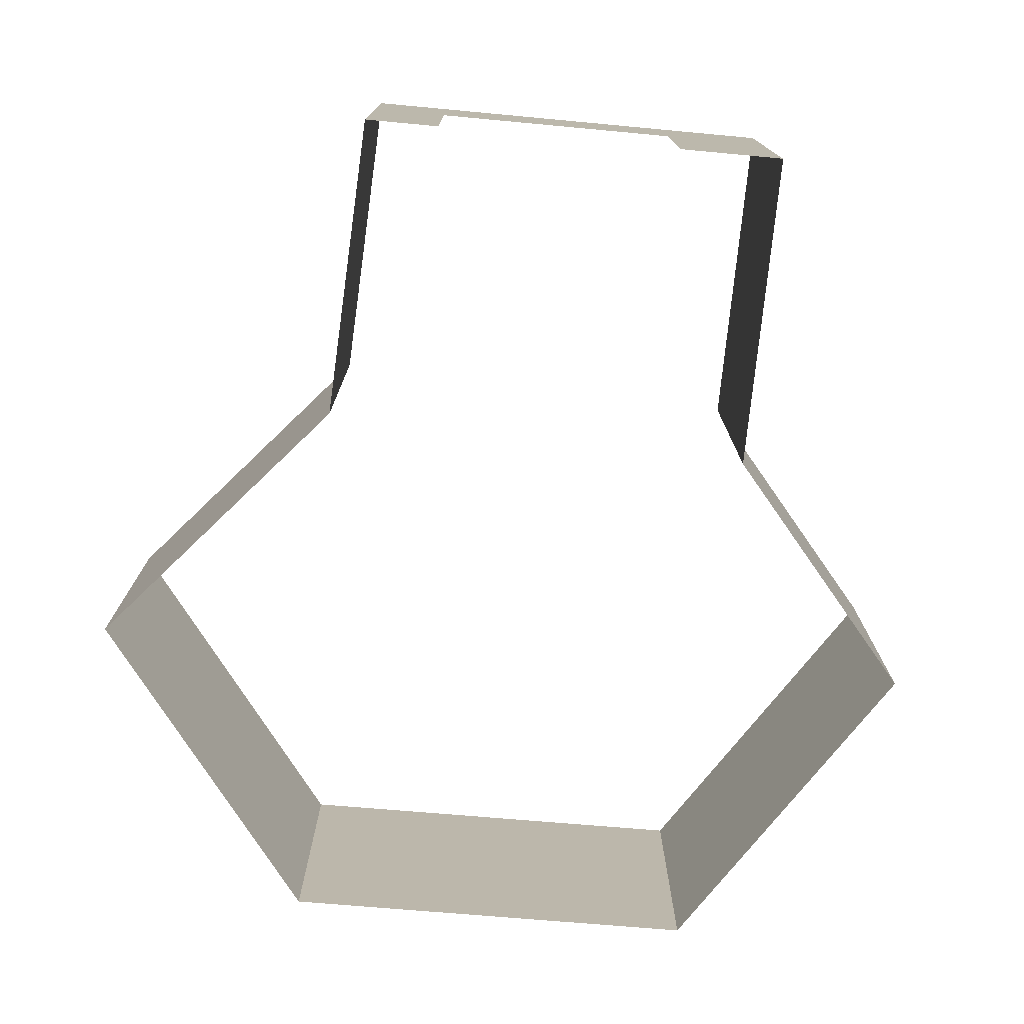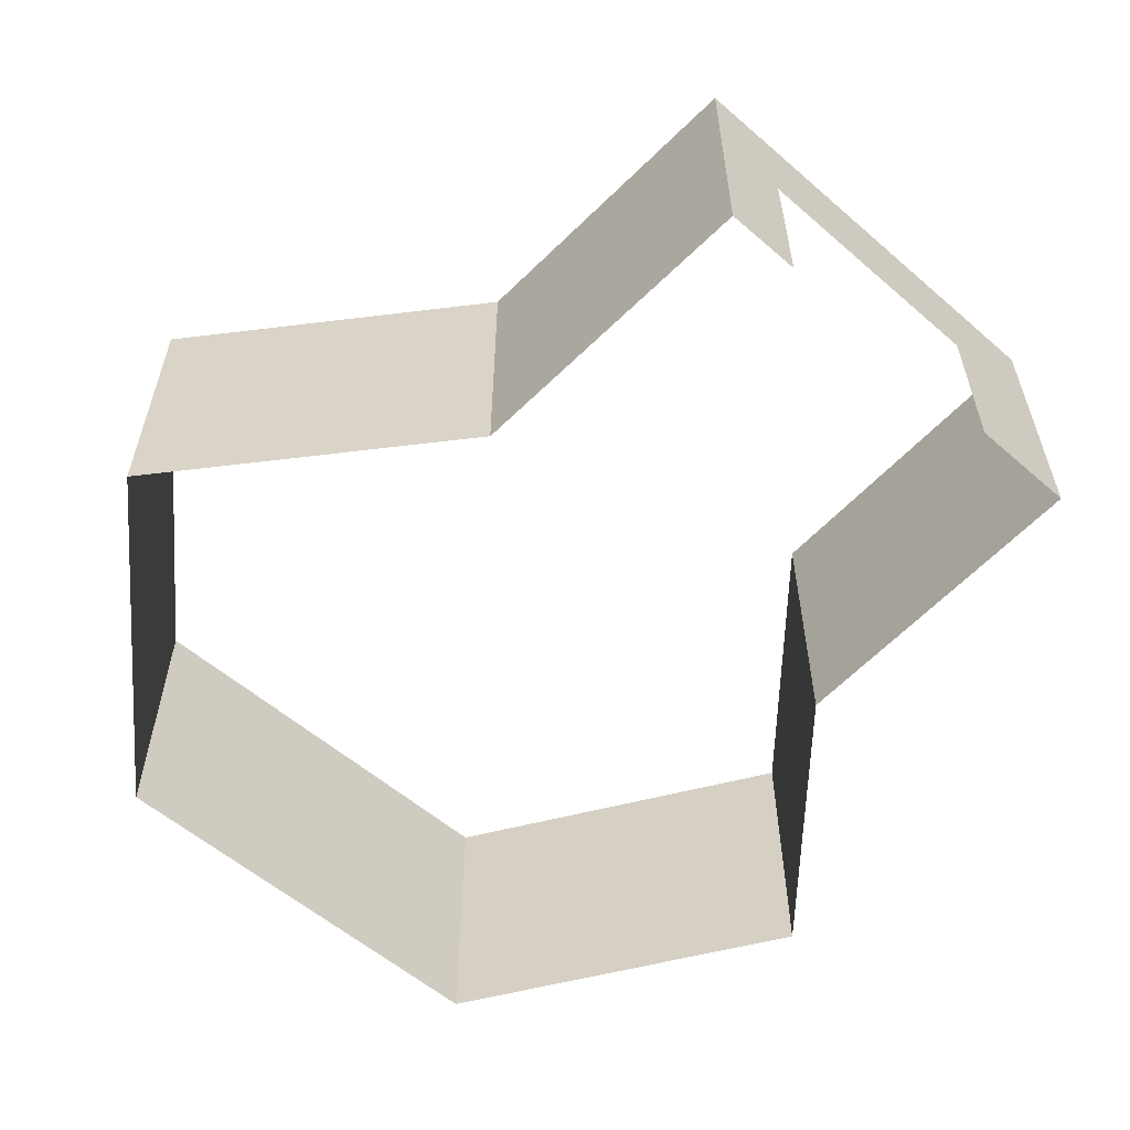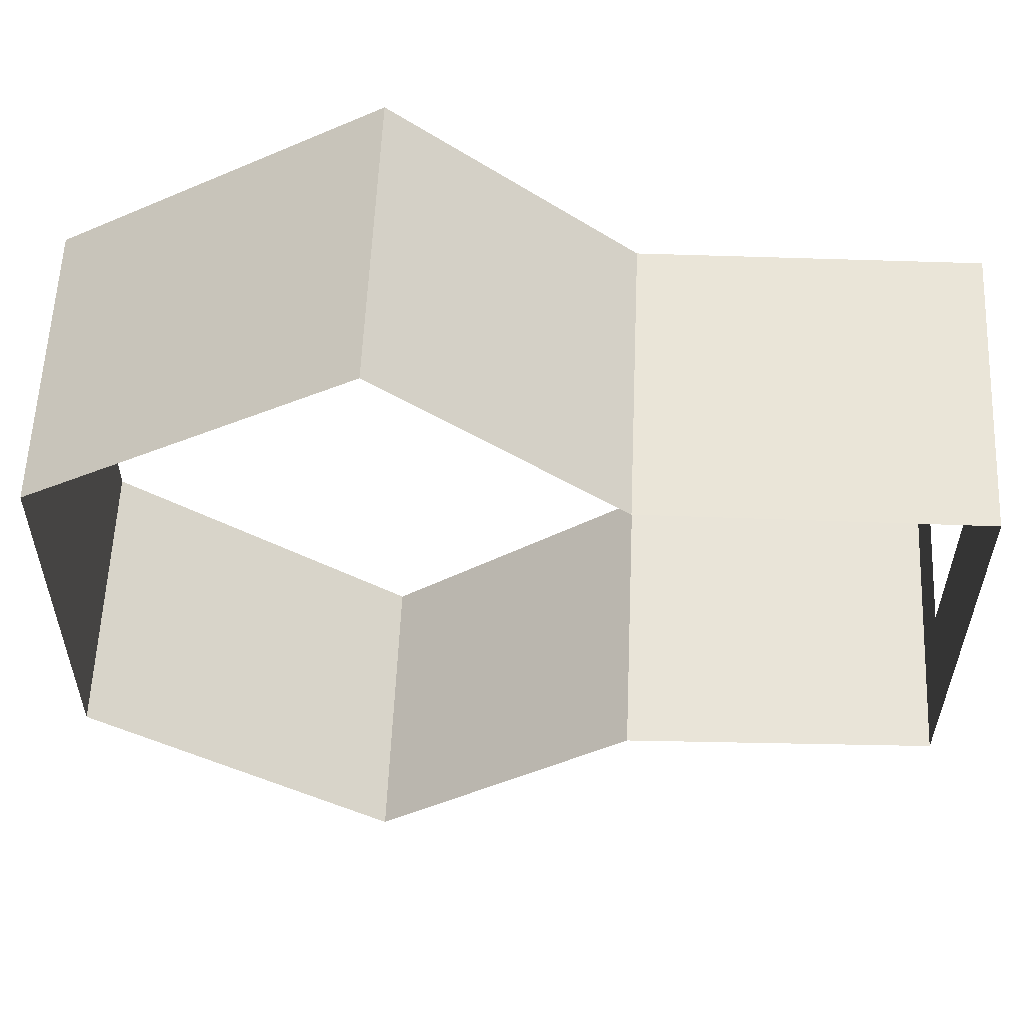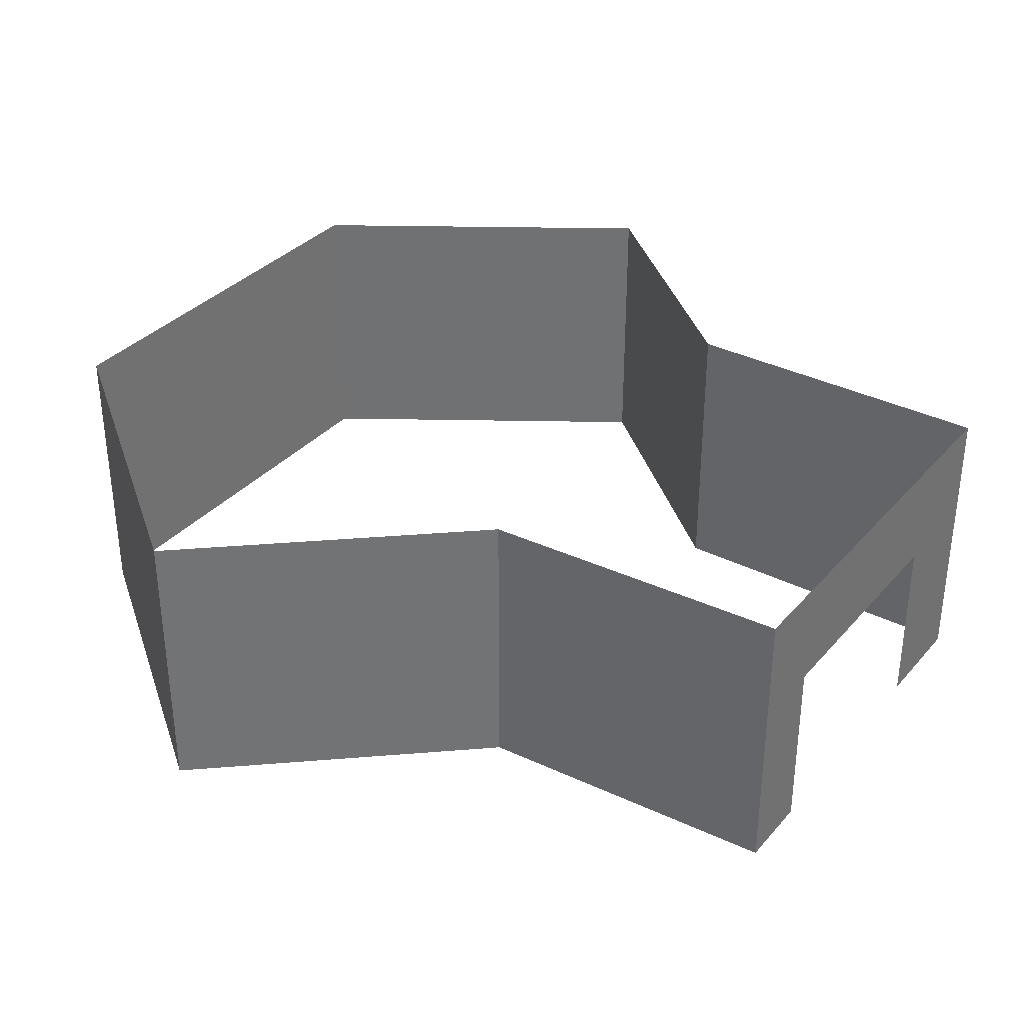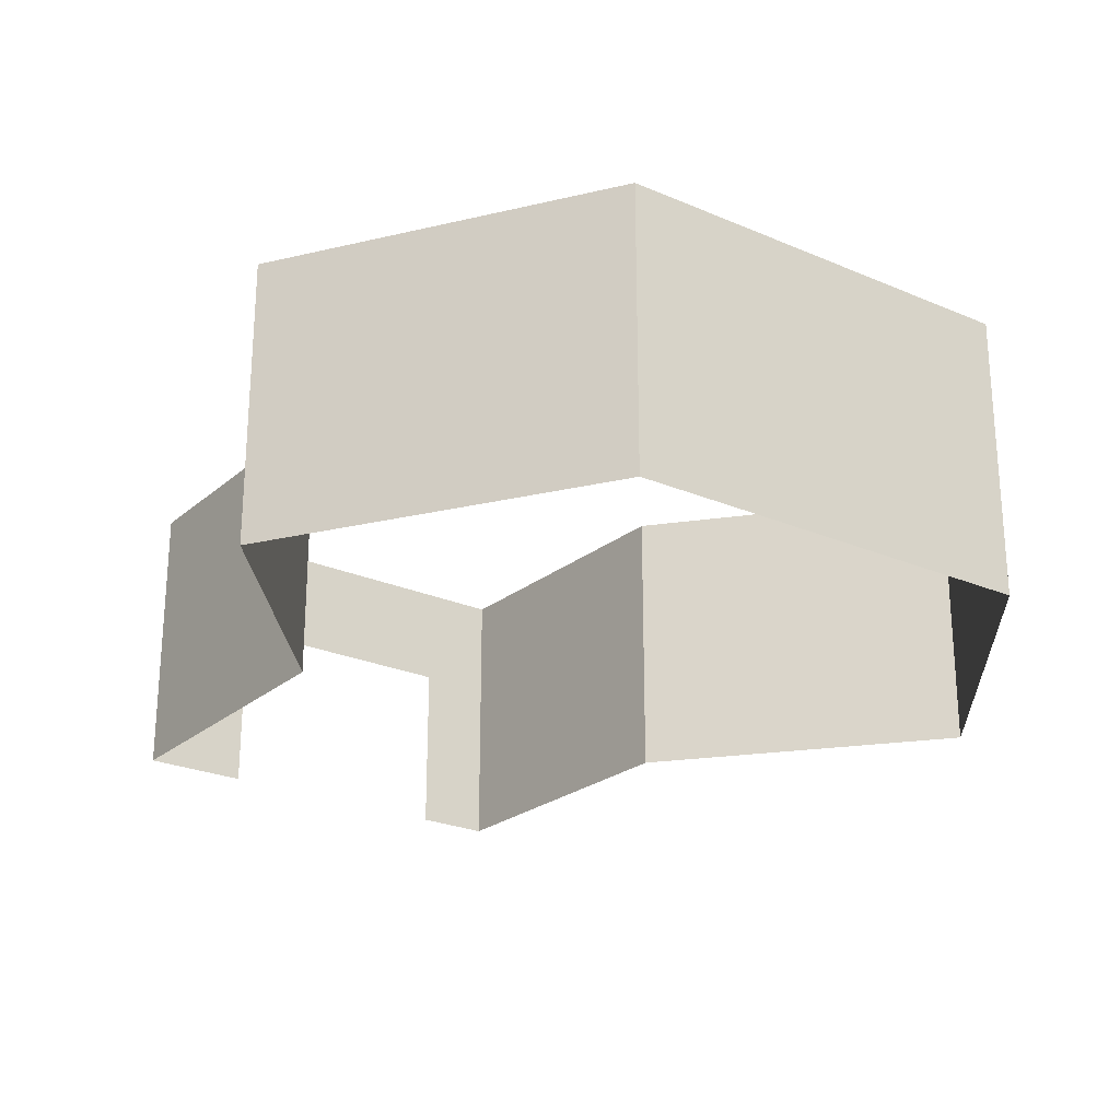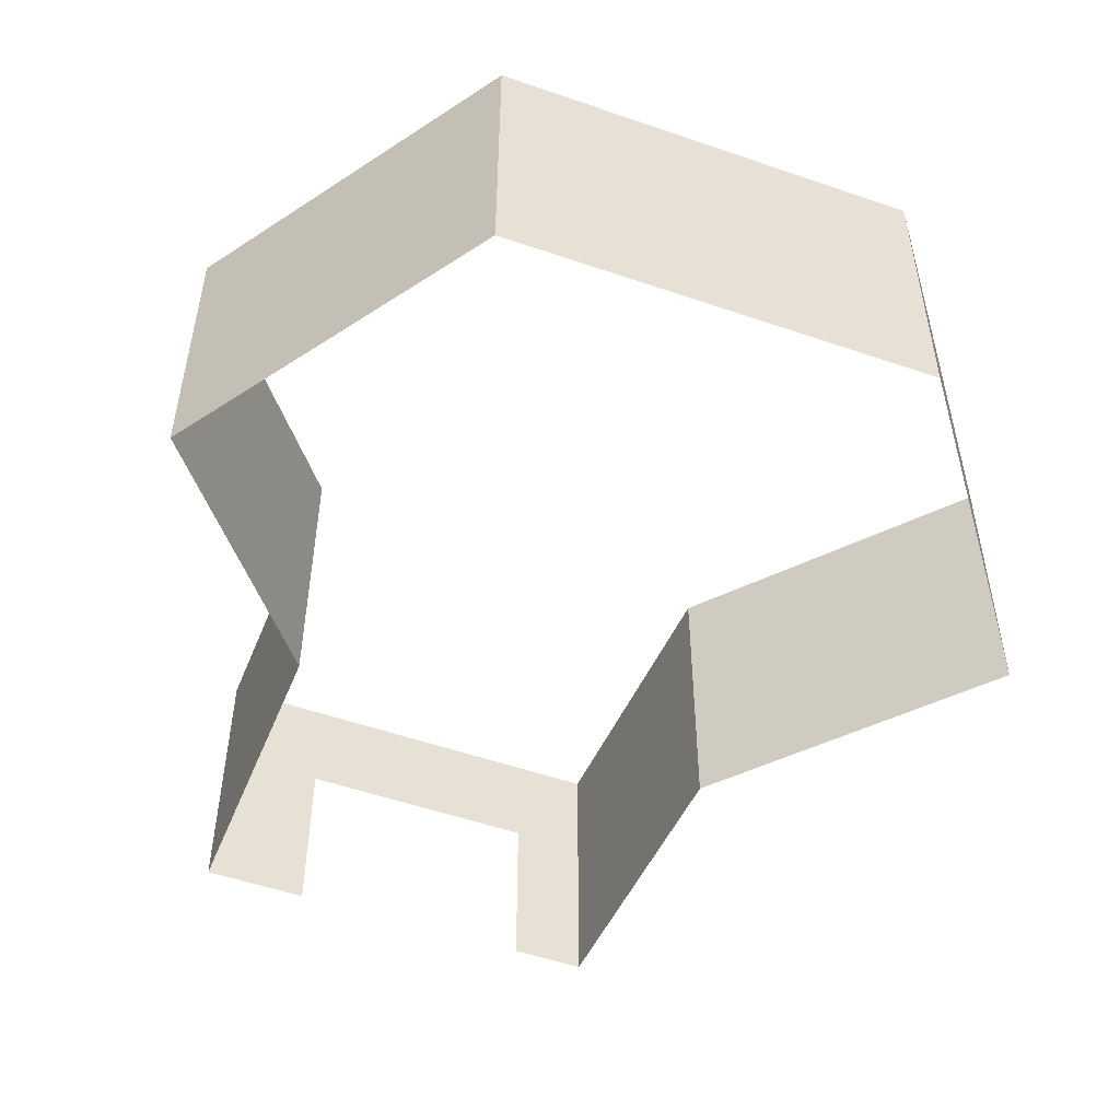
<metadata>
{"format":"obj","ext":"obj","renderer":"f3d","projection":"perspective","resolution":1024,"background":"white","views":[{"elev":-75.9,"azim":-95.3,"up":"+Y"},{"elev":-58.2,"azim":-131.9,"up":"+Y"},{"elev":58.2,"azim":-177.5,"up":"+Z"},{"elev":34.6,"azim":-145.4,"up":"+Y"},{"elev":-24.6,"azim":54.4,"up":"+Y"},{"elev":-50.4,"azim":68.8,"up":"+Y"}]}
</metadata>
<code>
o Plane.001
v 13.9 0 -24.07
v 10.08 0 -28.37
v 10.08 0 -25.39
v 14.02 0 -30.03
v 12.31 0 -25.41
v 16.06 0 -25.48
v 16.09 0 -28.43
v 12.22 0 -28.47
v 10.08 2 -28.37
v 10.08 2 -25.39
v 12.31 2 -25.41
v 13.9 2 -24.07
v 16.06 2 -25.48
v 16.09 2 -28.43
v 14.02 2 -30.03
v 12.22 2 -28.47
v 10.08 0 -26.12
v 10.08 0 -27.85
v 10.08 1.25 -26.12
v 10.08 1.25 -27.85
f 15 8 4
f 13 7 6
f 11 1 5
f 16 2 8
f 14 4 7
f 12 6 1
f 10 5 3
f 19 20 9
f 15 16 8
f 13 14 7
f 11 12 1
f 16 9 2
f 14 15 4
f 12 13 6
f 10 11 5
f 3 17 19
f 20 18 2
f 10 3 19
f 20 2 9
f 10 19 9

</code>
